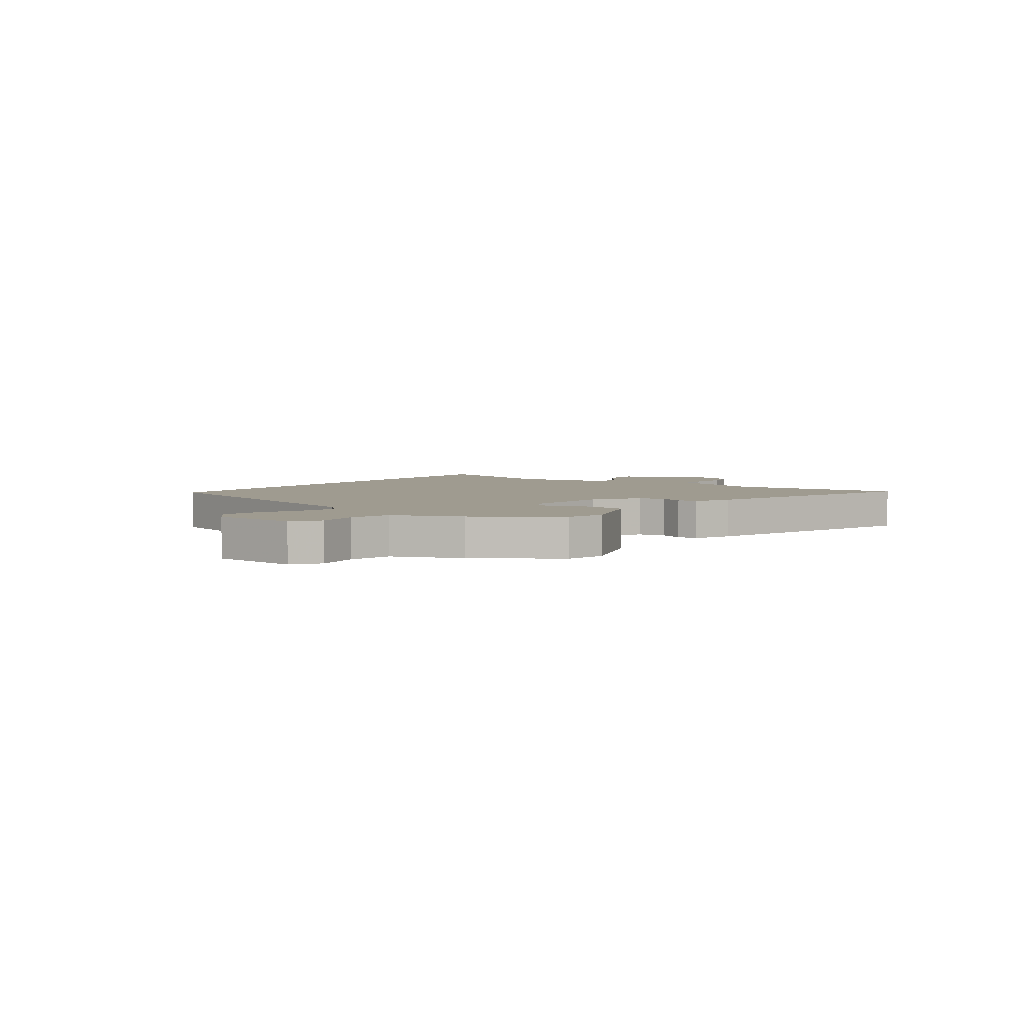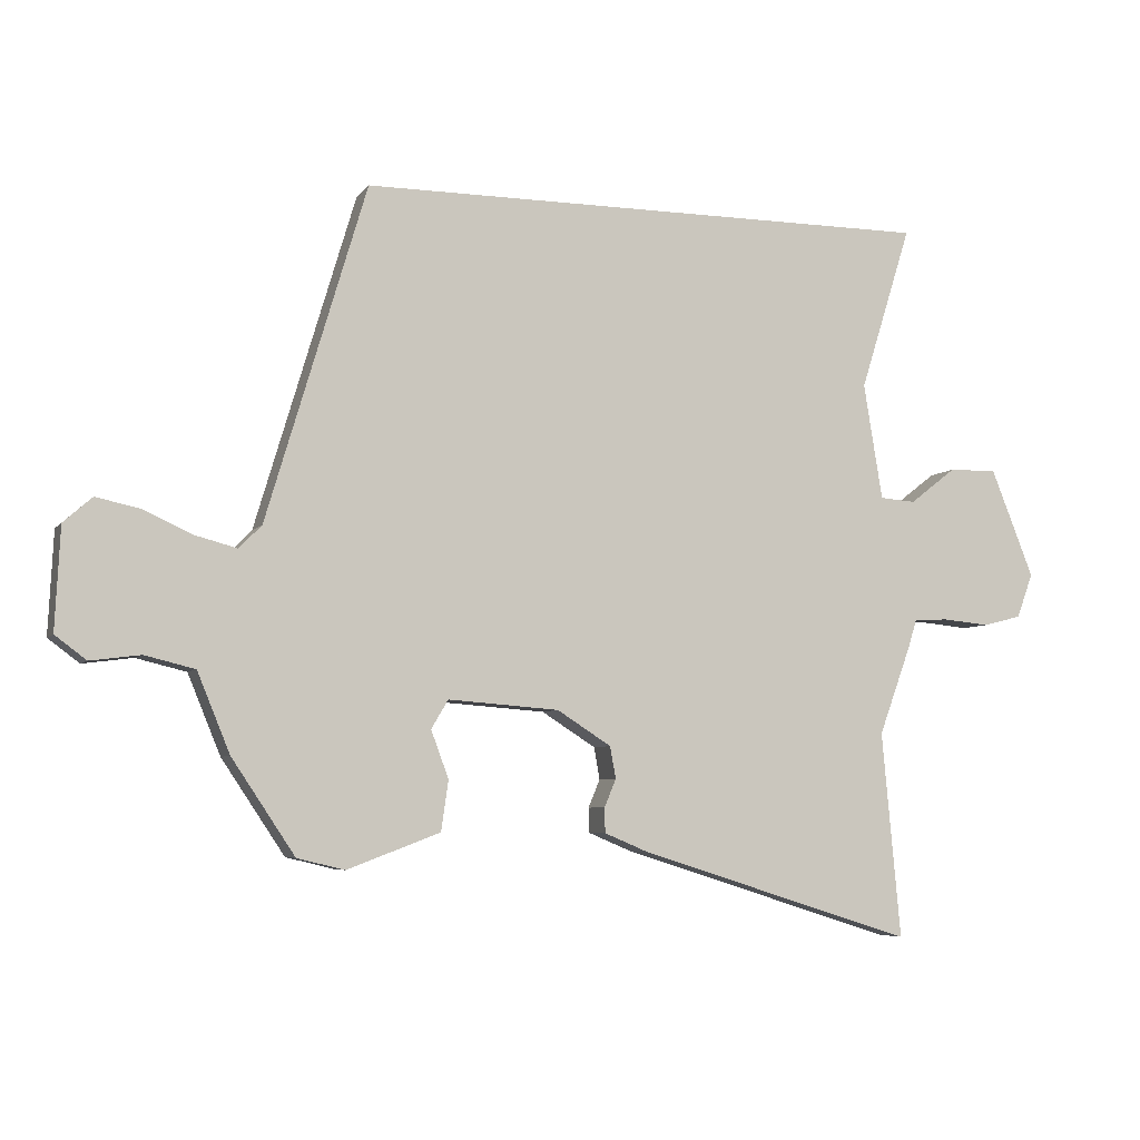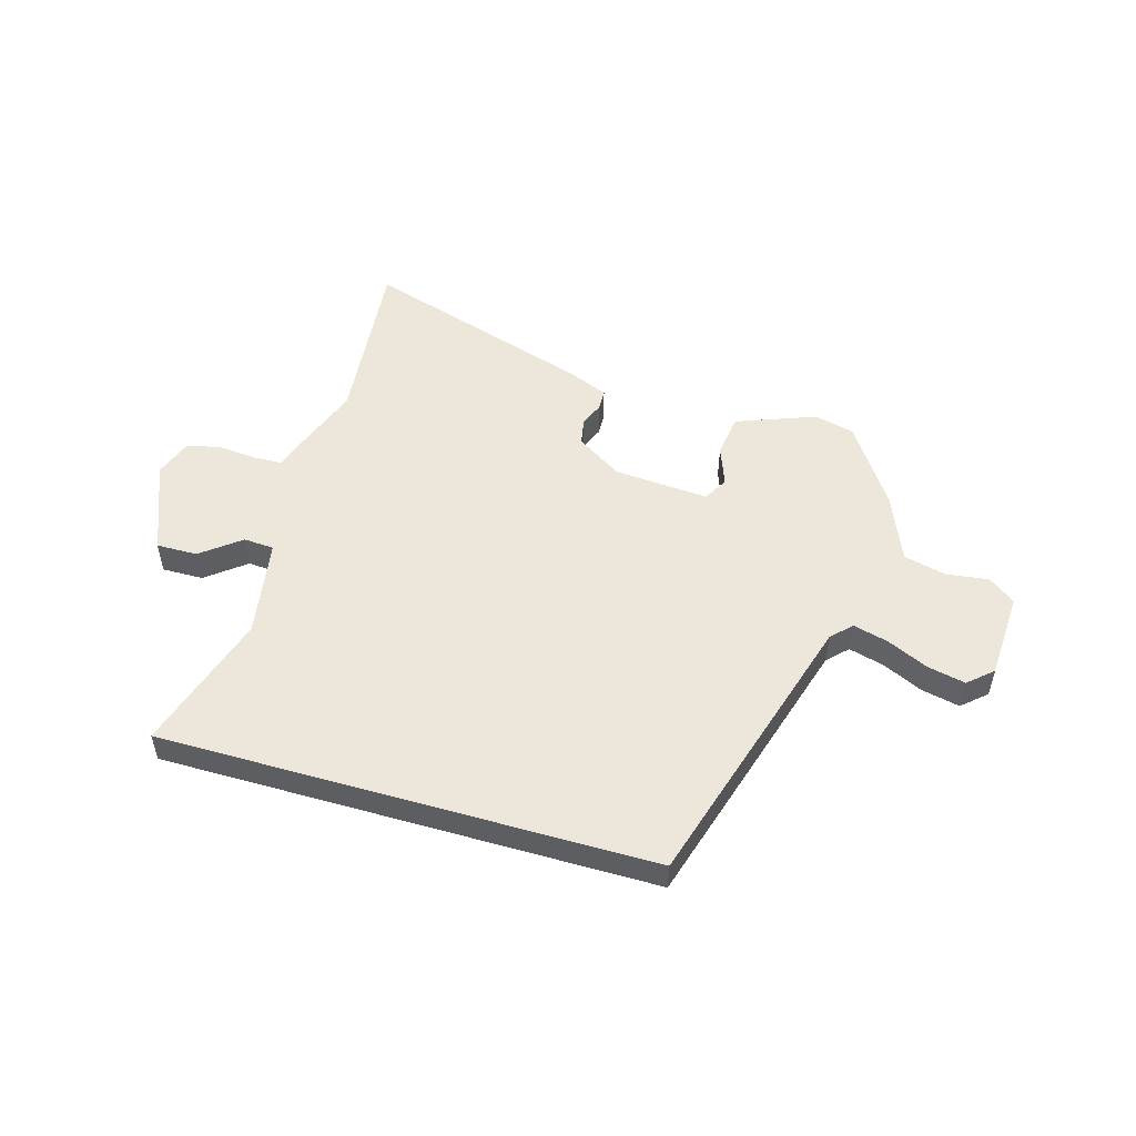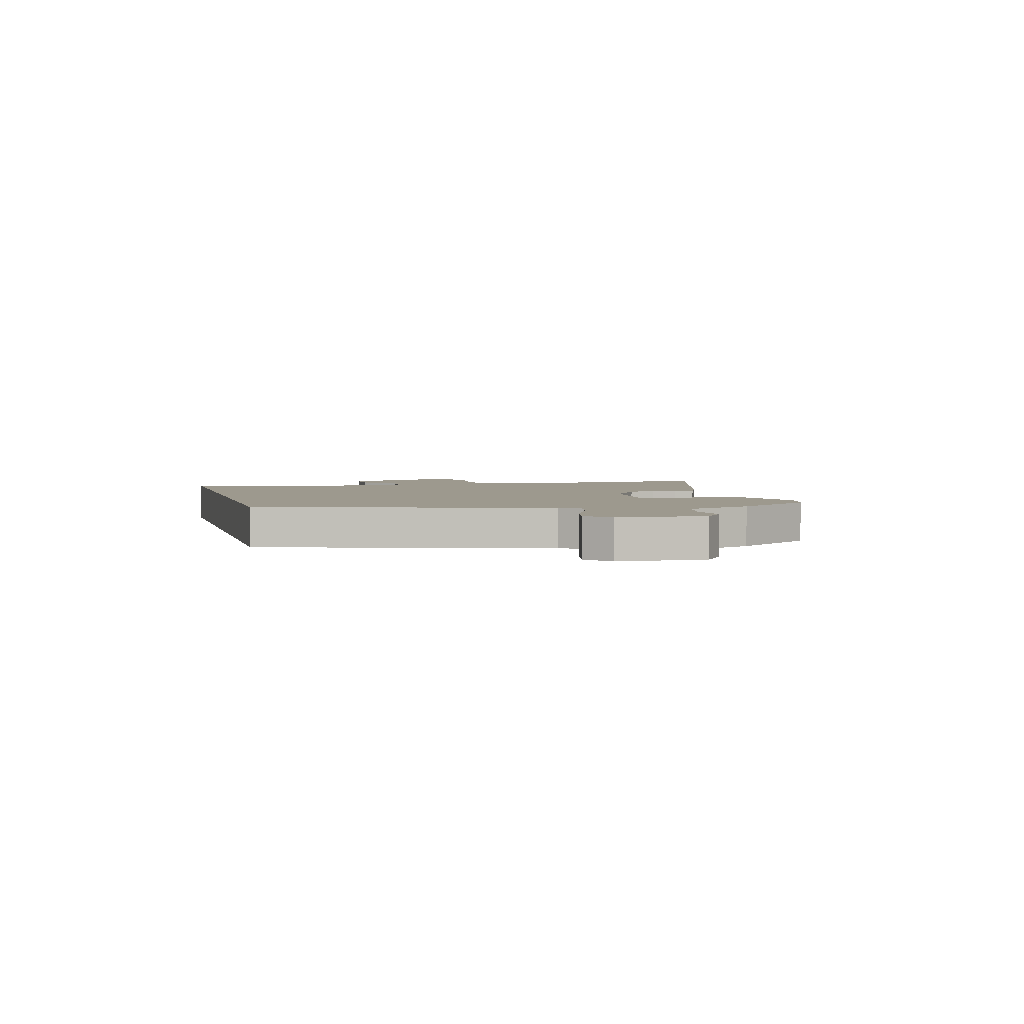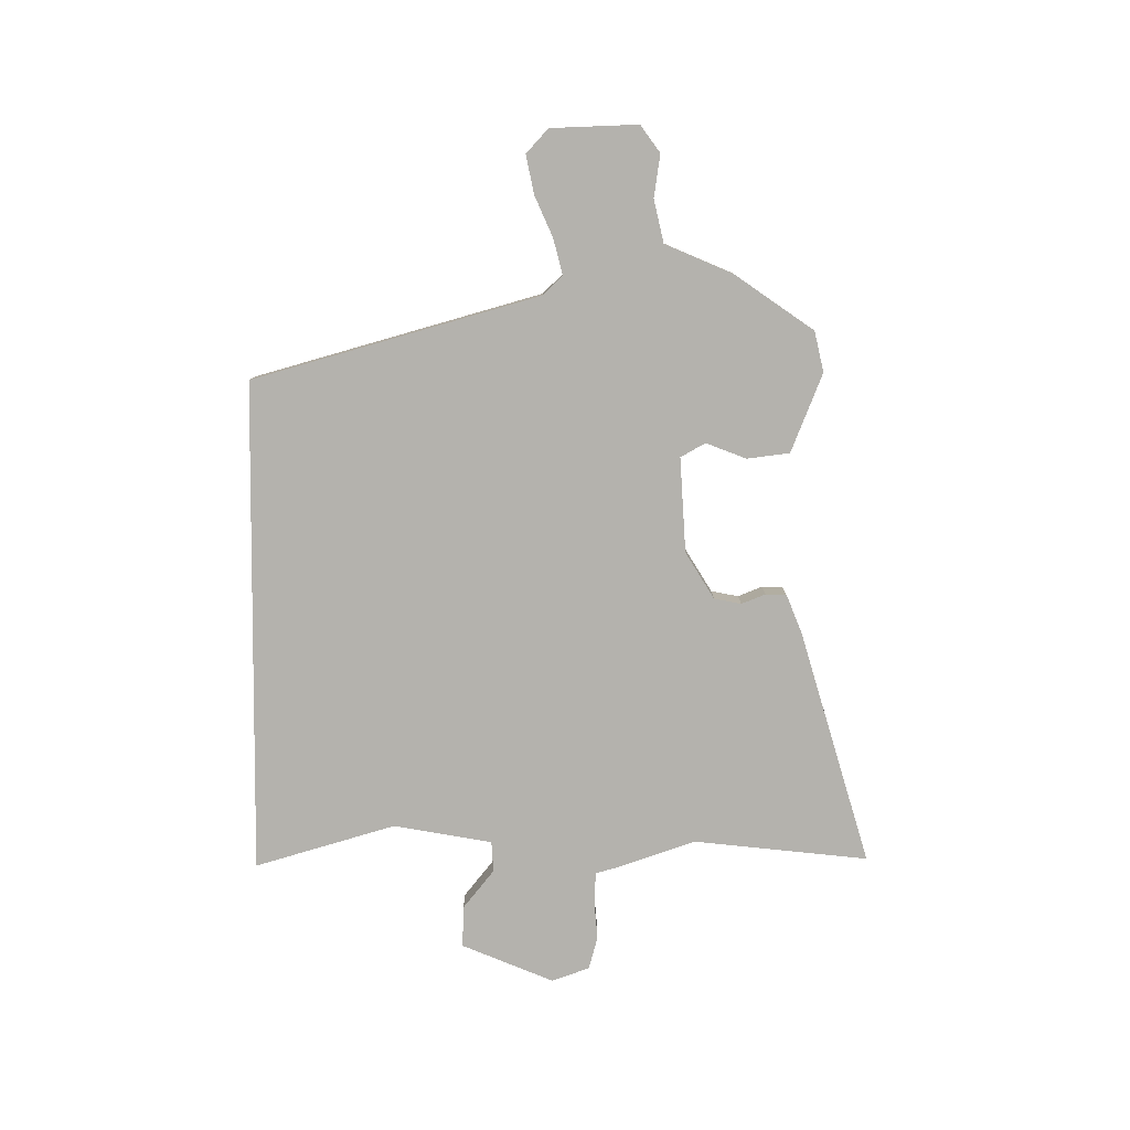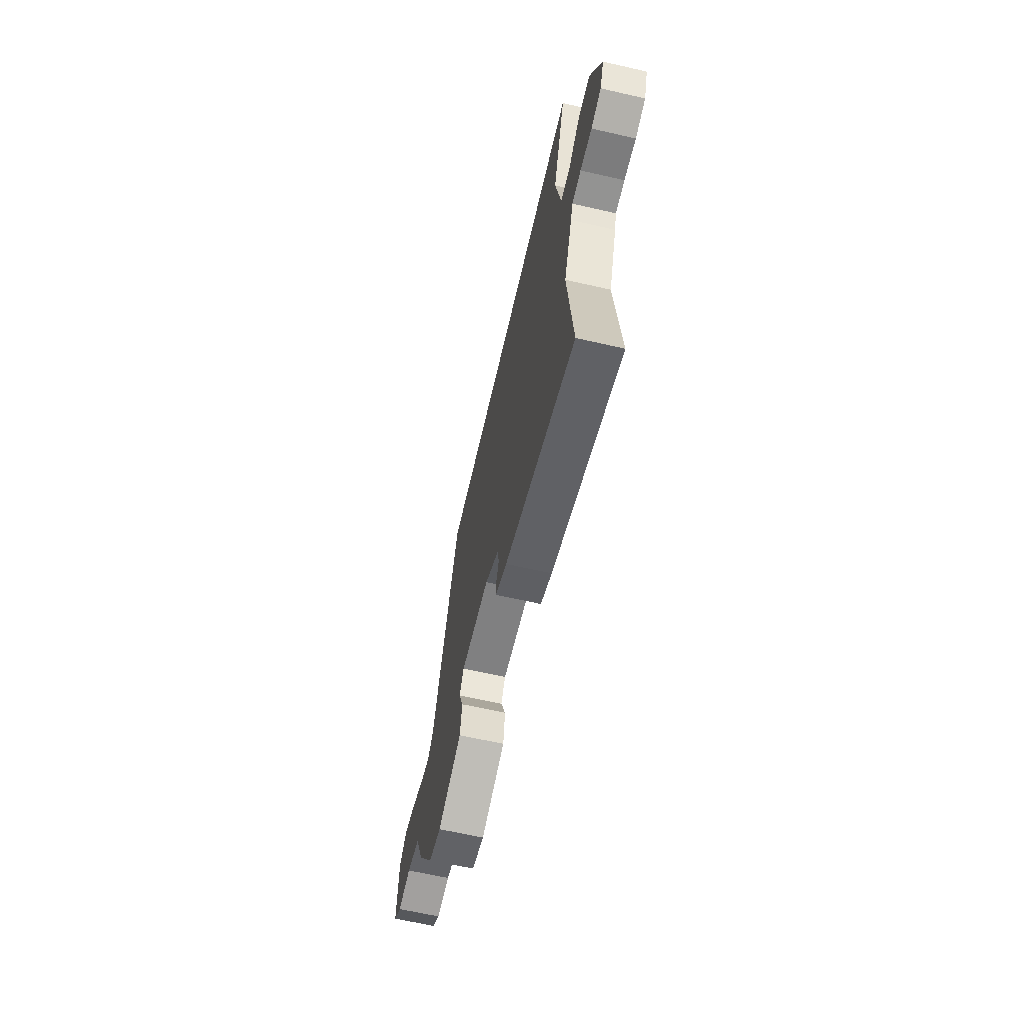
<metadata>
{"format":"obj","ext":"obj","renderer":"f3d","projection":"perspective","resolution":1024,"background":"white","views":[{"elev":4.1,"azim":126.2,"up":"+Y"},{"elev":-5.7,"azim":160.4,"up":"+Z"},{"elev":52.1,"azim":16.1,"up":"+Y"},{"elev":3.3,"azim":75.1,"up":"+Y"},{"elev":-79.6,"azim":89.3,"up":"+Y"},{"elev":-64.5,"azim":-103.0,"up":"+Z"}]}
</metadata>
<code>
v 0.353 0.07 0.5
v 0.507 0.07 -0.014
v 0.542 0.07 -0.049
v 0.606 0.07 -0.032
v 0.68 0.07 0.002
v 0.749 0.07 0.017
v 0.793 0.07 -0.022
v 0.801 0.07 -0.179
v 0.753 0.07 -0.215
v 0.676 0.07 -0.205
v 0.599 0.07 -0.224
v 0.549 0.07 -0.346
v 0.452 0.07 -0.491
v 0.379 0.07 -0.509
v 0.236 0.07 -0.455
v 0.225 0.07 -0.378
v 0.252 0.07 -0.305
v 0.226 0.07 -0.261
v 0.055 0.07 -0.274
v -0.028 0.07 -0.327
v -0.037 0.07 -0.376
v -0.019 0.07 -0.419
v -0.02 0.07 -0.457
v -0.089 0.07 -0.486
v -0.511 0.07 -0.619
v -0.482 0.07 -0.303
v -0.532 0.07 -0.166
v -0.545 0.07 -0.123
v -0.599 0.07 -0.121
v -0.669 0.07 -0.128
v -0.729 0.07 -0.113
v -0.754 0.07 -0.045
v -0.688 0.07 0.121
v -0.614 0.07 0.12
v -0.543 0.07 0.065
v -0.488 0.07 0.069
v -0.459 0.07 0.247
v -0.538 0.07 0.5
v 0.353 0 0.5
v 0.507 0 -0.014
v 0.542 0 -0.049
v 0.606 0 -0.032
v 0.68 0 0.002
v 0.749 0 0.017
v 0.793 0 -0.022
v 0.801 0 -0.179
v 0.753 0 -0.215
v 0.676 0 -0.205
v 0.599 0 -0.224
v 0.549 0 -0.346
v 0.452 0 -0.491
v 0.379 0 -0.509
v 0.236 0 -0.455
v 0.225 0 -0.378
v 0.252 0 -0.305
v 0.226 0 -0.261
v 0.055 0 -0.274
v -0.028 0 -0.327
v -0.037 0 -0.376
v -0.019 0 -0.419
v -0.02 0 -0.457
v -0.089 0 -0.486
v -0.511 0 -0.619
v -0.482 0 -0.303
v -0.532 0 -0.166
v -0.545 0 -0.123
v -0.599 0 -0.121
v -0.669 0 -0.128
v -0.729 0 -0.113
v -0.754 0 -0.045
v -0.688 0 0.121
v -0.614 0 0.12
v -0.543 0 0.065
v -0.488 0 0.069
v -0.459 0 0.247
v -0.538 0 0.5
f 37 38 1 2
f 36 37 2 3
f 35 36 3
f 33 34 35
f 32 33 35
f 31 32 35
f 30 31 35
f 29 30 35
f 28 29 35 3
f 26 27 28 3
f 24 25 26
f 23 24 26
f 22 23 26
f 21 22 26
f 20 21 26
f 19 20 26
f 18 19 26 3
f 17 18 3 4
f 17 4 5
f 16 17 5
f 15 16 5
f 14 15 5
f 13 14 5
f 12 13 5
f 11 12 5
f 5 6 7
f 11 5 7
f 10 11 7
f 7 8 9 10
f 40 39 76 75
f 41 40 75 74
f 41 74 73
f 73 72 71
f 73 71 70
f 73 70 69
f 73 69 68
f 73 68 67
f 41 73 67 66
f 41 66 65 64
f 64 63 62
f 64 62 61
f 64 61 60
f 64 60 59
f 64 59 58
f 64 58 57
f 41 64 57 56
f 42 41 56 55
f 43 42 55
f 43 55 54
f 43 54 53
f 43 53 52
f 43 52 51
f 43 51 50
f 43 50 49
f 45 44 43
f 45 43 49
f 45 49 48
f 48 47 46 45
f 1 39 40 2
f 2 40 41 3
f 3 41 42 4
f 4 42 43 5
f 5 43 44 6
f 6 44 45 7
f 7 45 46 8
f 8 46 47 9
f 9 47 48 10
f 10 48 49 11
f 11 49 50 12
f 12 50 51 13
f 13 51 52 14
f 14 52 53 15
f 15 53 54 16
f 16 54 55 17
f 17 55 56 18
f 18 56 57 19
f 19 57 58 20
f 20 58 59 21
f 21 59 60 22
f 22 60 61 23
f 23 61 62 24
f 24 62 63 25
f 25 63 64 26
f 26 64 65 27
f 27 65 66 28
f 28 66 67 29
f 29 67 68 30
f 30 68 69 31
f 31 69 70 32
f 32 70 71 33
f 33 71 72 34
f 34 72 73 35
f 35 73 74 36
f 36 74 75 37
f 37 75 76 38
f 38 76 39 1

</code>
